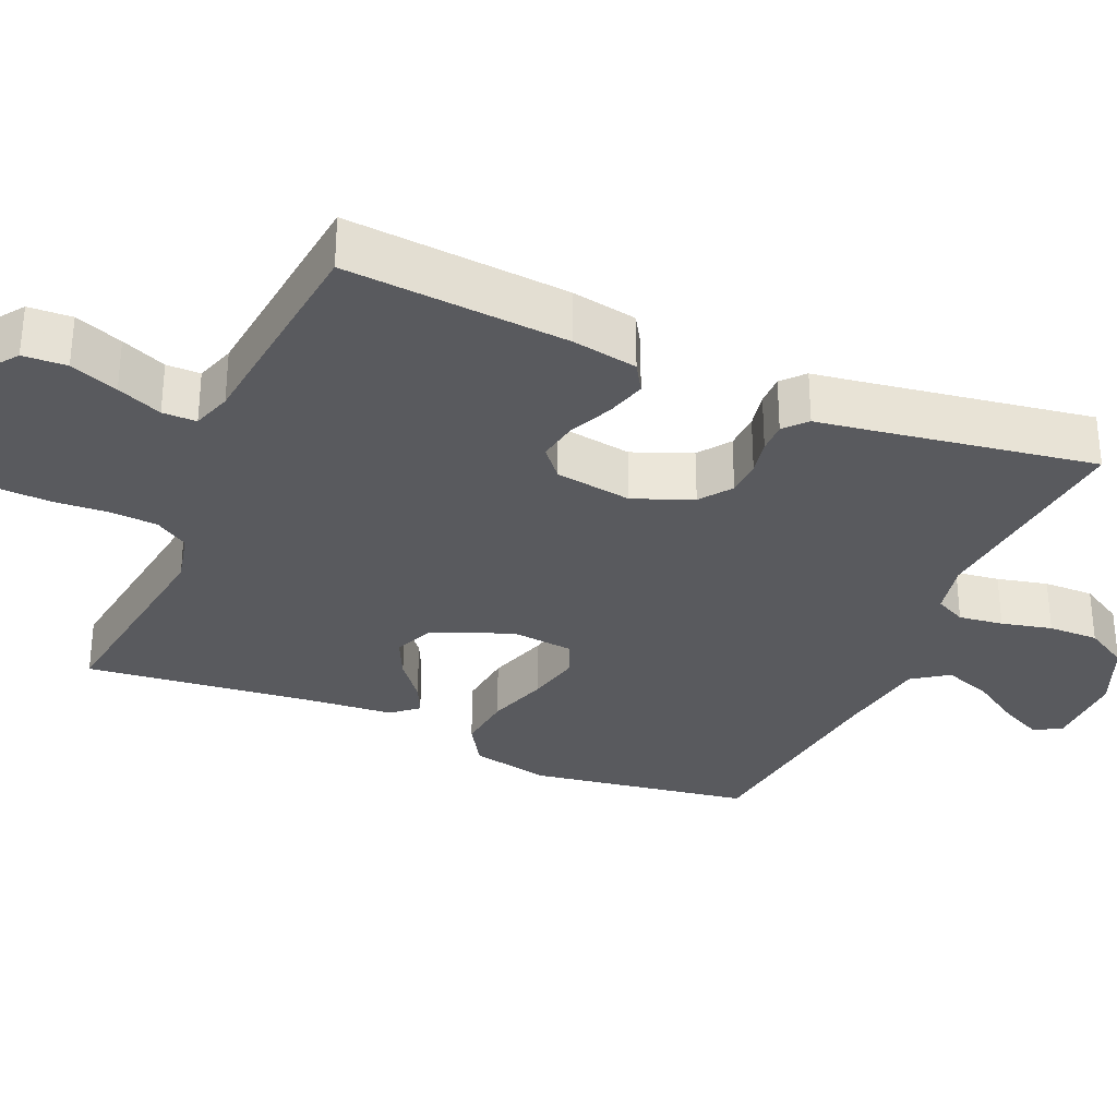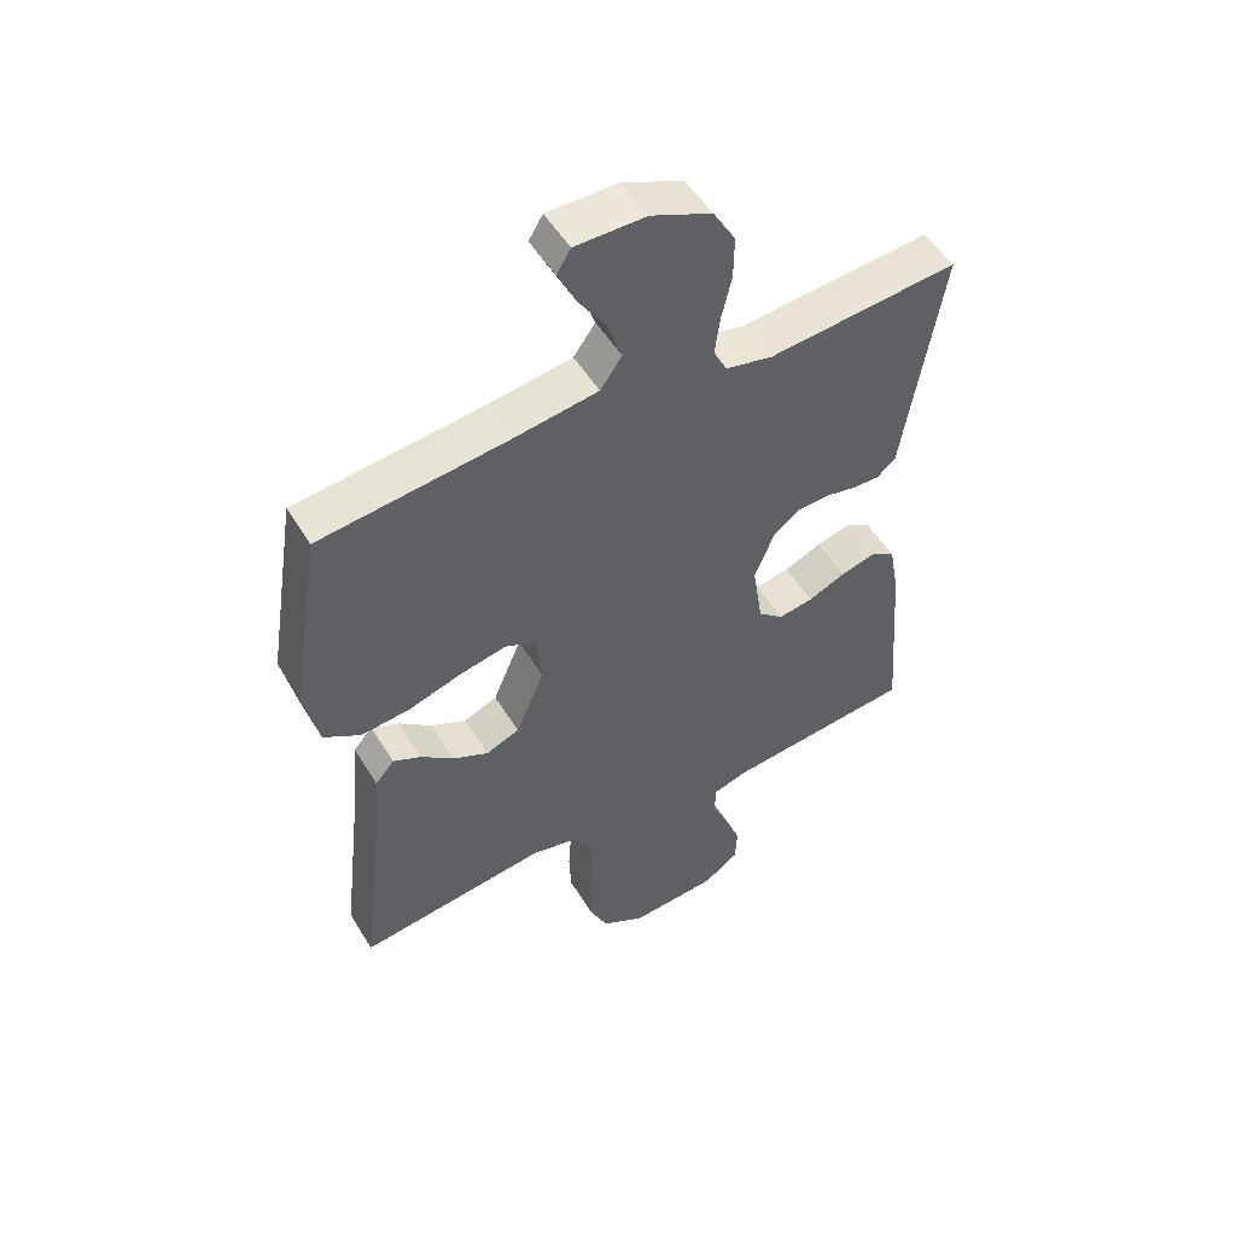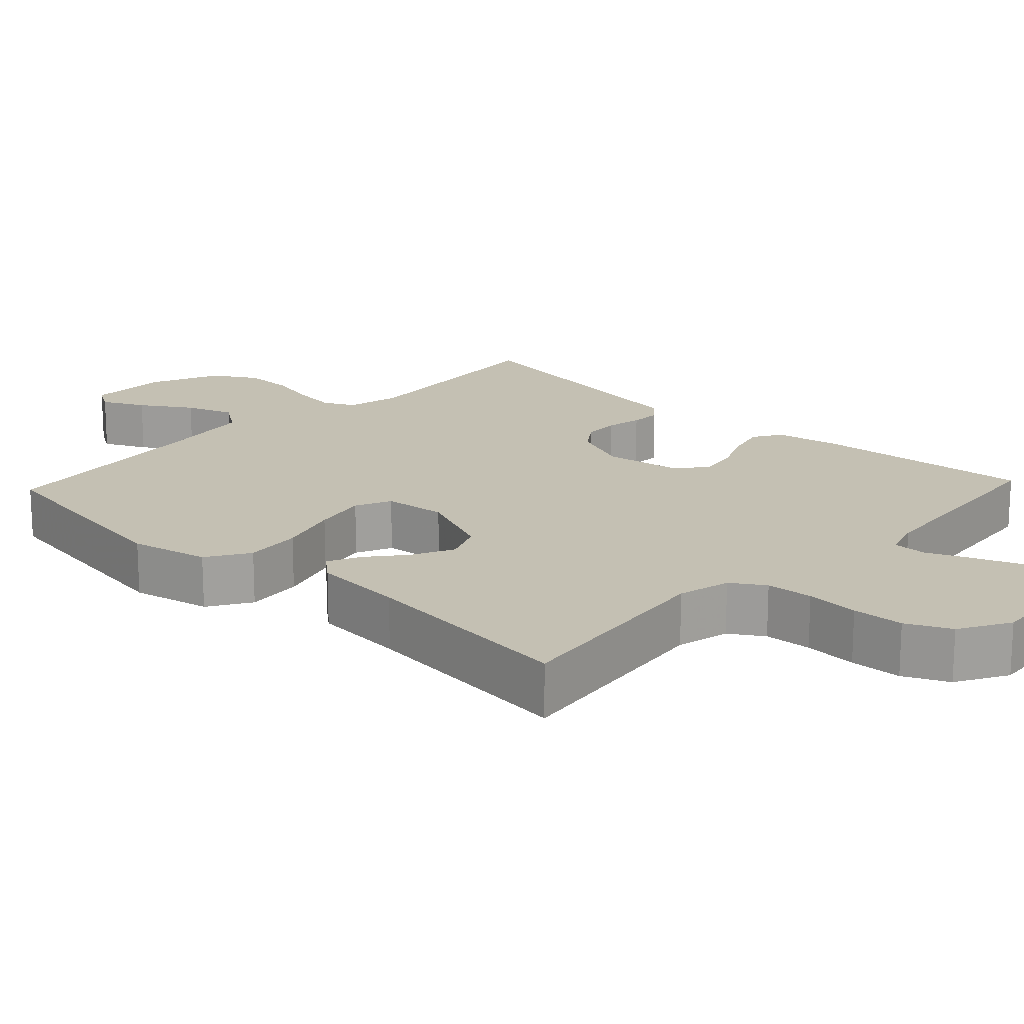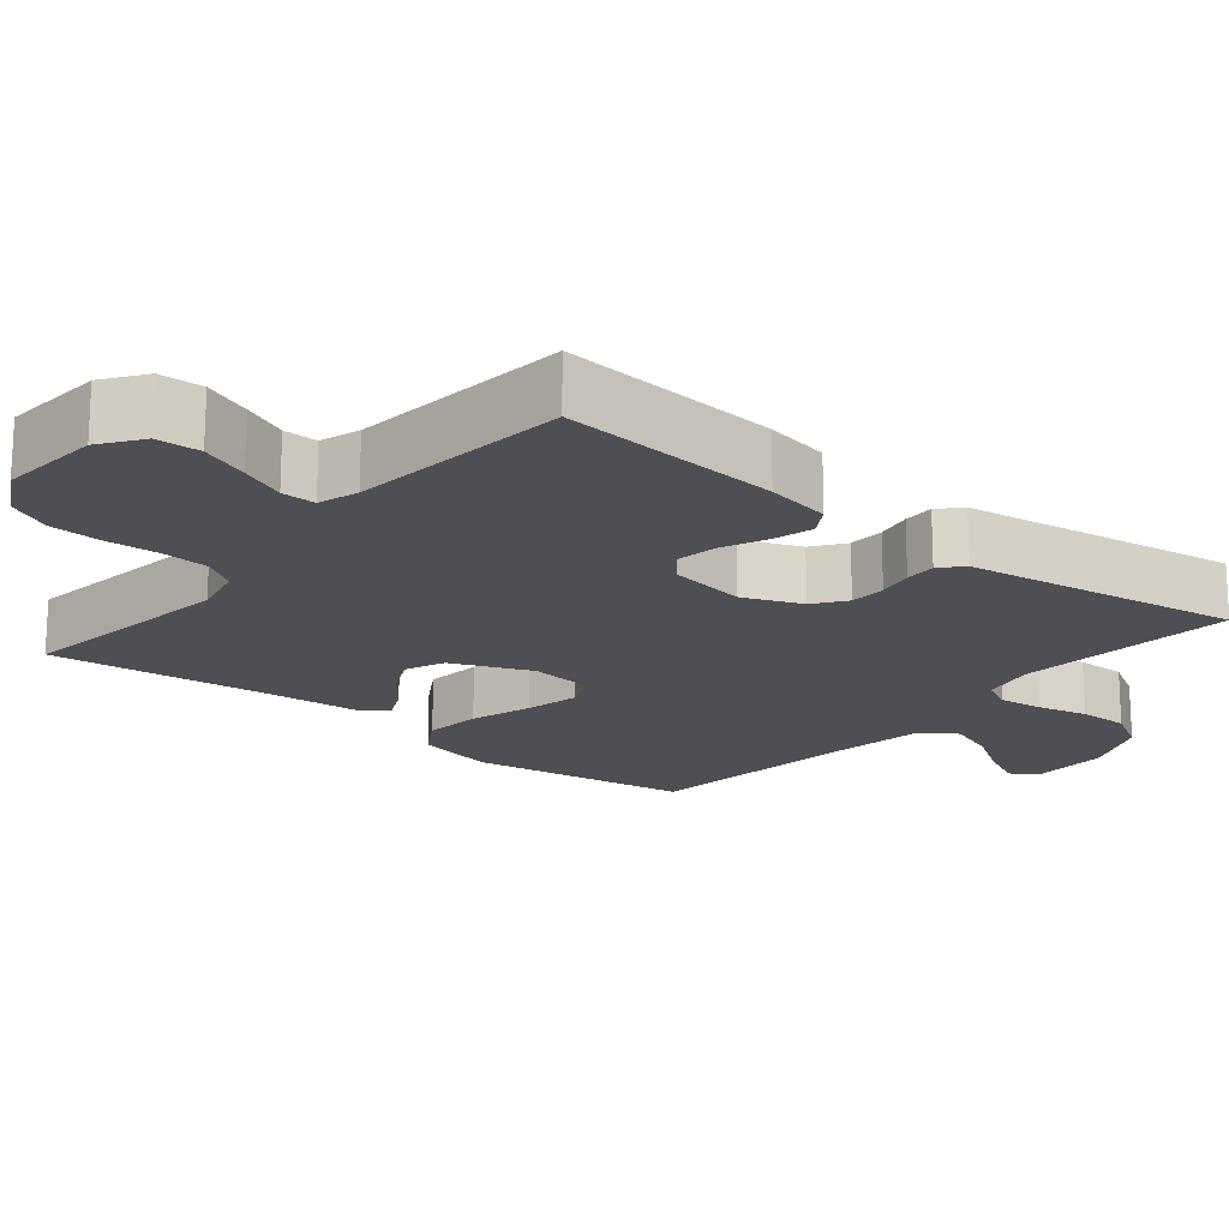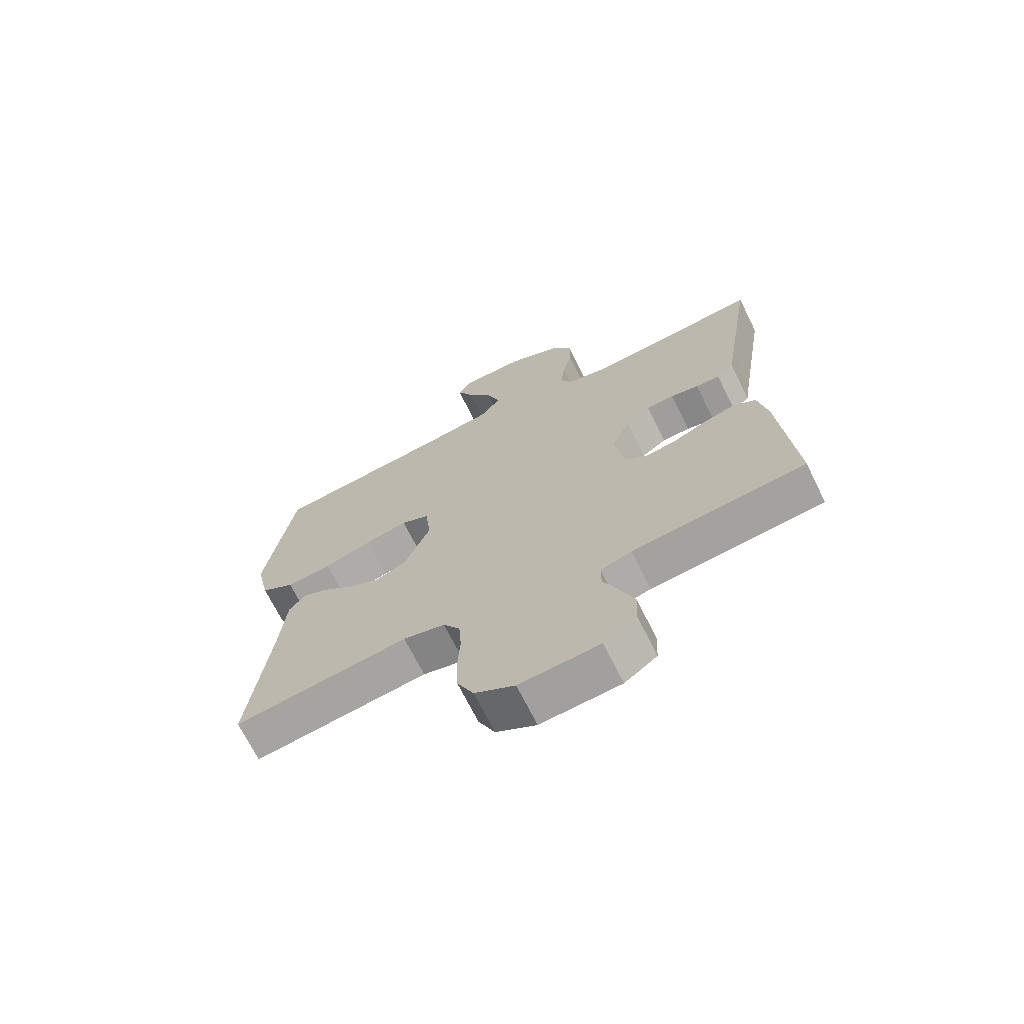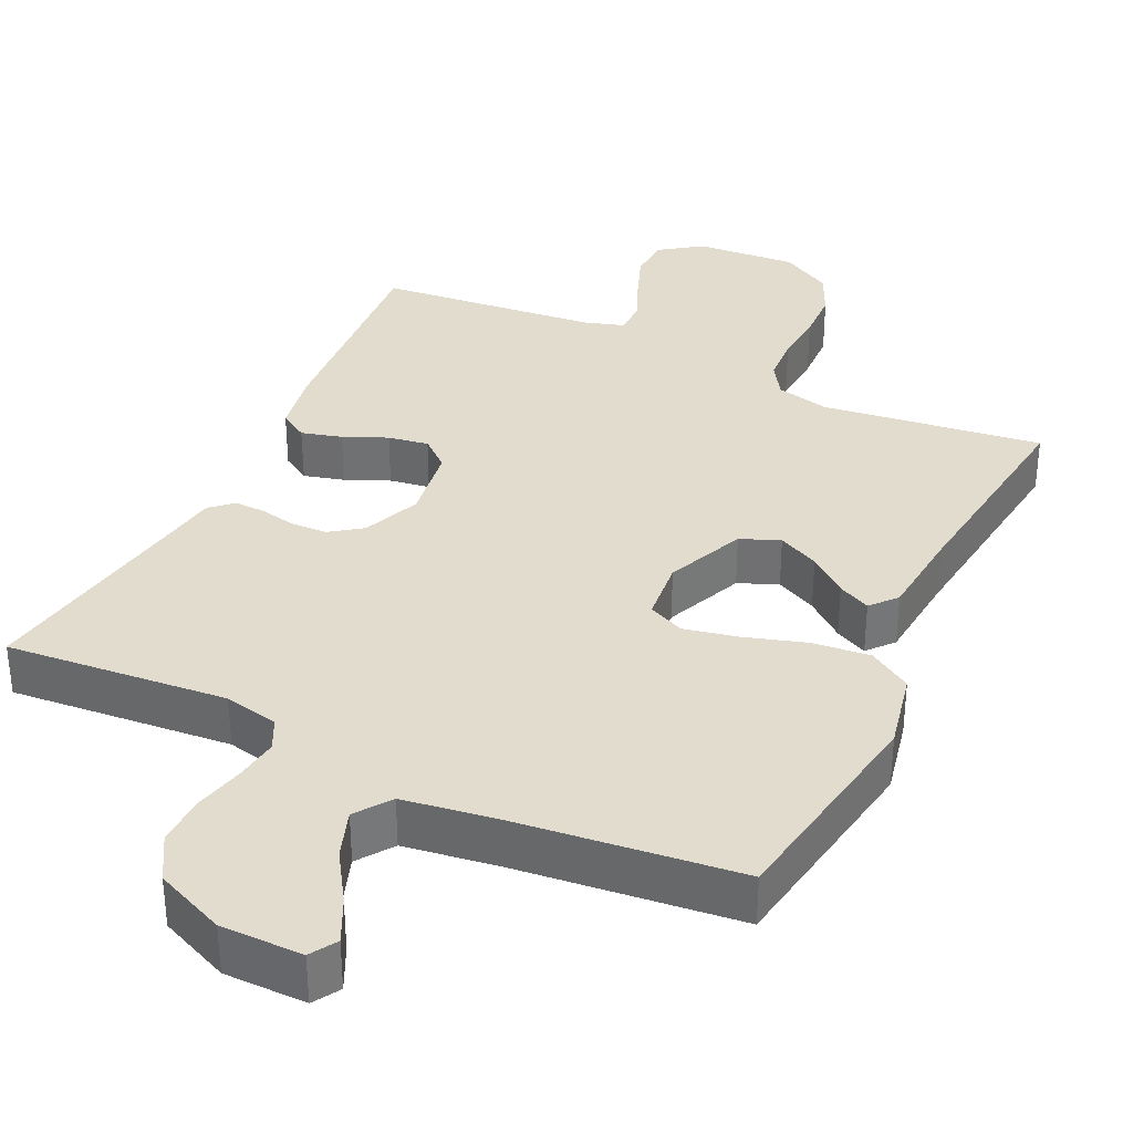
<metadata>
{"format":"obj","ext":"obj","renderer":"f3d","projection":"perspective","resolution":1024,"background":"white","views":[{"elev":-31.3,"azim":-113.6,"up":"+Y"},{"elev":51.9,"azim":149.4,"up":"+Z"},{"elev":18.0,"azim":133.2,"up":"+Y"},{"elev":-18.3,"azim":-129.6,"up":"+Y"},{"elev":-69.7,"azim":-153.6,"up":"+Z"},{"elev":34.6,"azim":25.6,"up":"+Y"}]}
</metadata>
<code>
v 0.5 0.07 0.5
v 0.548 0.07 0.2
v 0.525 0.07 0.093
v 0.467 0.07 0.057
v 0.389 0.07 0.065
v 0.306 0.07 0.091
v 0.232 0.07 0.107
v 0.183 0.07 0.085
v 0.174 0.07 0
v 0.219 0.07 -0.107
v 0.272 0.07 -0.129
v 0.328 0.07 -0.102
v 0.38 0.07 -0.06
v 0.424 0.07 -0.039
v 0.454 0.07 -0.074
v 0.465 0.07 -0.2
v 0.5 0.07 -0.5
v 0.2 0.07 -0.461
v 0.128 0.07 -0.478
v 0.099 0.07 -0.523
v 0.095 0.07 -0.587
v 0.1 0.07 -0.659
v 0.097 0.07 -0.729
v 0.069 0.07 -0.789
v 0 0.07 -0.828
v -0.138 0.07 -0.818
v -0.194 0.07 -0.778
v -0.197 0.07 -0.719
v -0.172 0.07 -0.654
v -0.146 0.07 -0.593
v -0.146 0.07 -0.547
v -0.2 0.07 -0.53
v -0.5 0.07 -0.5
v -0.476 0.07 -0.2
v -0.46 0.07 -0.112
v -0.421 0.07 -0.088
v -0.366 0.07 -0.103
v -0.307 0.07 -0.129
v -0.252 0.07 -0.138
v -0.212 0.07 -0.104
v -0.196 0.07 0
v -0.228 0.07 0.079
v -0.271 0.07 0.11
v -0.32 0.07 0.112
v -0.369 0.07 0.102
v -0.411 0.07 0.101
v -0.441 0.07 0.128
v -0.452 0.07 0.2
v -0.5 0.07 0.5
v -0.2 0.07 0.473
v -0.126 0.07 0.489
v -0.105 0.07 0.531
v -0.113 0.07 0.591
v -0.129 0.07 0.659
v -0.13 0.07 0.727
v -0.095 0.07 0.787
v 0 0.07 0.828
v 0.111 0.07 0.828
v 0.133 0.07 0.792
v 0.105 0.07 0.734
v 0.061 0.07 0.666
v 0.038 0.07 0.601
v 0.072 0.07 0.553
v 0.2 0.07 0.534
v 0.5 0 0.5
v 0.548 0 0.2
v 0.525 0 0.093
v 0.467 0 0.057
v 0.389 0 0.065
v 0.306 0 0.091
v 0.232 0 0.107
v 0.183 0 0.085
v 0.174 0 0
v 0.219 0 -0.107
v 0.272 0 -0.129
v 0.328 0 -0.102
v 0.38 0 -0.06
v 0.424 0 -0.039
v 0.454 0 -0.074
v 0.465 0 -0.2
v 0.5 0 -0.5
v 0.2 0 -0.461
v 0.128 0 -0.478
v 0.099 0 -0.523
v 0.095 0 -0.587
v 0.1 0 -0.659
v 0.097 0 -0.729
v 0.069 0 -0.789
v 0 0 -0.828
v -0.138 0 -0.818
v -0.194 0 -0.778
v -0.197 0 -0.719
v -0.172 0 -0.654
v -0.146 0 -0.593
v -0.146 0 -0.547
v -0.2 0 -0.53
v -0.5 0 -0.5
v -0.476 0 -0.2
v -0.46 0 -0.112
v -0.421 0 -0.088
v -0.366 0 -0.103
v -0.307 0 -0.129
v -0.252 0 -0.138
v -0.212 0 -0.104
v -0.196 0 0
v -0.228 0 0.079
v -0.271 0 0.11
v -0.32 0 0.112
v -0.369 0 0.102
v -0.411 0 0.101
v -0.441 0 0.128
v -0.452 0 0.2
v -0.5 0 0.5
v -0.2 0 0.473
v -0.126 0 0.489
v -0.105 0 0.531
v -0.113 0 0.591
v -0.129 0 0.659
v -0.13 0 0.727
v -0.095 0 0.787
v 0 0 0.828
v 0.111 0 0.828
v 0.133 0 0.792
v 0.105 0 0.734
v 0.061 0 0.666
v 0.038 0 0.601
v 0.072 0 0.553
v 0.2 0 0.534
f 58 59 60 61
f 58 61 62
f 57 58 62
f 56 57 62
f 53 54 55 56
f 52 53 56 62
f 51 52 62 63
f 48 49 50
f 48 50 51
f 44 45 46 47
f 43 44 47 48
f 35 36 37 38
f 35 38 39
f 32 33 34 35
f 31 32 35 39
f 27 28 29 30
f 25 26 27 30
f 25 30 31
f 21 22 23 24
f 20 21 24 25
f 16 17 18
f 16 18 19
f 15 16 19
f 12 13 14 15
f 11 12 15 19
f 10 11 19 20
f 3 4 5 6
f 3 6 7
f 64 1 2 3
f 64 3 7
f 63 64 7 8
f 43 48 51 63
f 42 43 63 8
f 41 42 8 9
f 40 41 9 10
f 25 31 39 40
f 10 20 25 40
f 125 124 123 122
f 126 125 122
f 126 122 121
f 126 121 120
f 120 119 118 117
f 126 120 117 116
f 127 126 116 115
f 114 113 112
f 115 114 112
f 111 110 109 108
f 112 111 108 107
f 102 101 100 99
f 103 102 99
f 99 98 97 96
f 103 99 96 95
f 94 93 92 91
f 94 91 90 89
f 95 94 89
f 88 87 86 85
f 89 88 85 84
f 82 81 80
f 83 82 80
f 83 80 79
f 79 78 77 76
f 83 79 76 75
f 84 83 75 74
f 70 69 68 67
f 71 70 67
f 67 66 65 128
f 71 67 128
f 72 71 128 127
f 127 115 112 107
f 72 127 107 106
f 73 72 106 105
f 74 73 105 104
f 104 103 95 89
f 104 89 84 74
f 1 65 66 2
f 2 66 67 3
f 3 67 68 4
f 4 68 69 5
f 5 69 70 6
f 6 70 71 7
f 7 71 72 8
f 8 72 73 9
f 9 73 74 10
f 10 74 75 11
f 11 75 76 12
f 12 76 77 13
f 13 77 78 14
f 14 78 79 15
f 15 79 80 16
f 16 80 81 17
f 17 81 82 18
f 18 82 83 19
f 19 83 84 20
f 20 84 85 21
f 21 85 86 22
f 22 86 87 23
f 23 87 88 24
f 24 88 89 25
f 25 89 90 26
f 26 90 91 27
f 27 91 92 28
f 28 92 93 29
f 29 93 94 30
f 30 94 95 31
f 31 95 96 32
f 32 96 97 33
f 33 97 98 34
f 34 98 99 35
f 35 99 100 36
f 36 100 101 37
f 37 101 102 38
f 38 102 103 39
f 39 103 104 40
f 40 104 105 41
f 41 105 106 42
f 42 106 107 43
f 43 107 108 44
f 44 108 109 45
f 45 109 110 46
f 46 110 111 47
f 47 111 112 48
f 48 112 113 49
f 49 113 114 50
f 50 114 115 51
f 51 115 116 52
f 52 116 117 53
f 53 117 118 54
f 54 118 119 55
f 55 119 120 56
f 56 120 121 57
f 57 121 122 58
f 58 122 123 59
f 59 123 124 60
f 60 124 125 61
f 61 125 126 62
f 62 126 127 63
f 63 127 128 64
f 64 128 65 1

</code>
